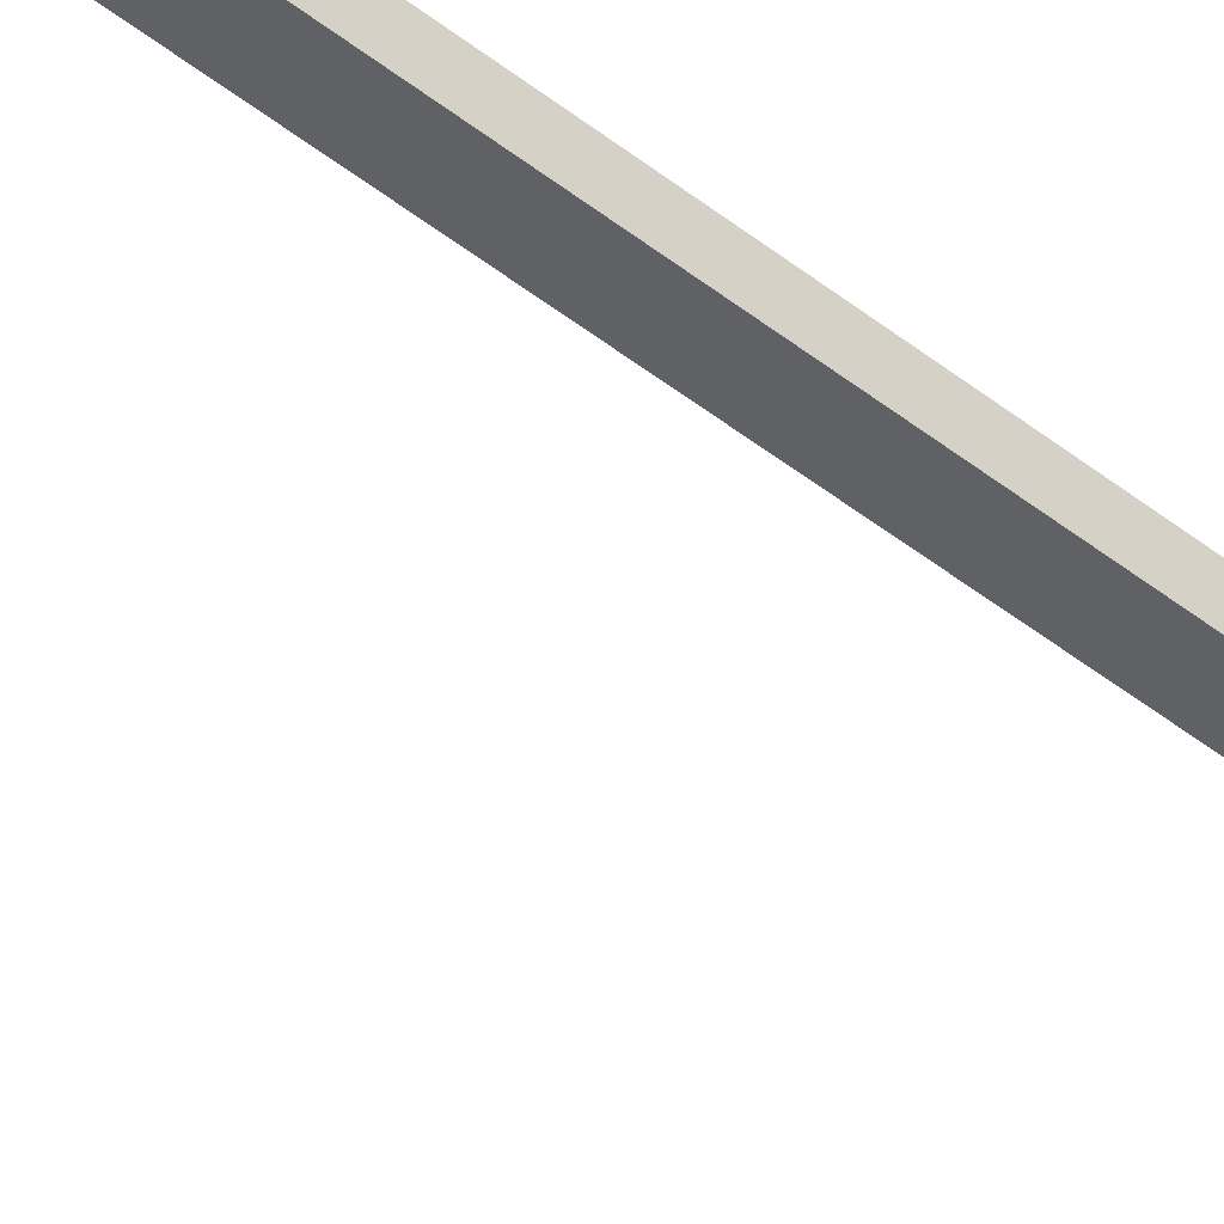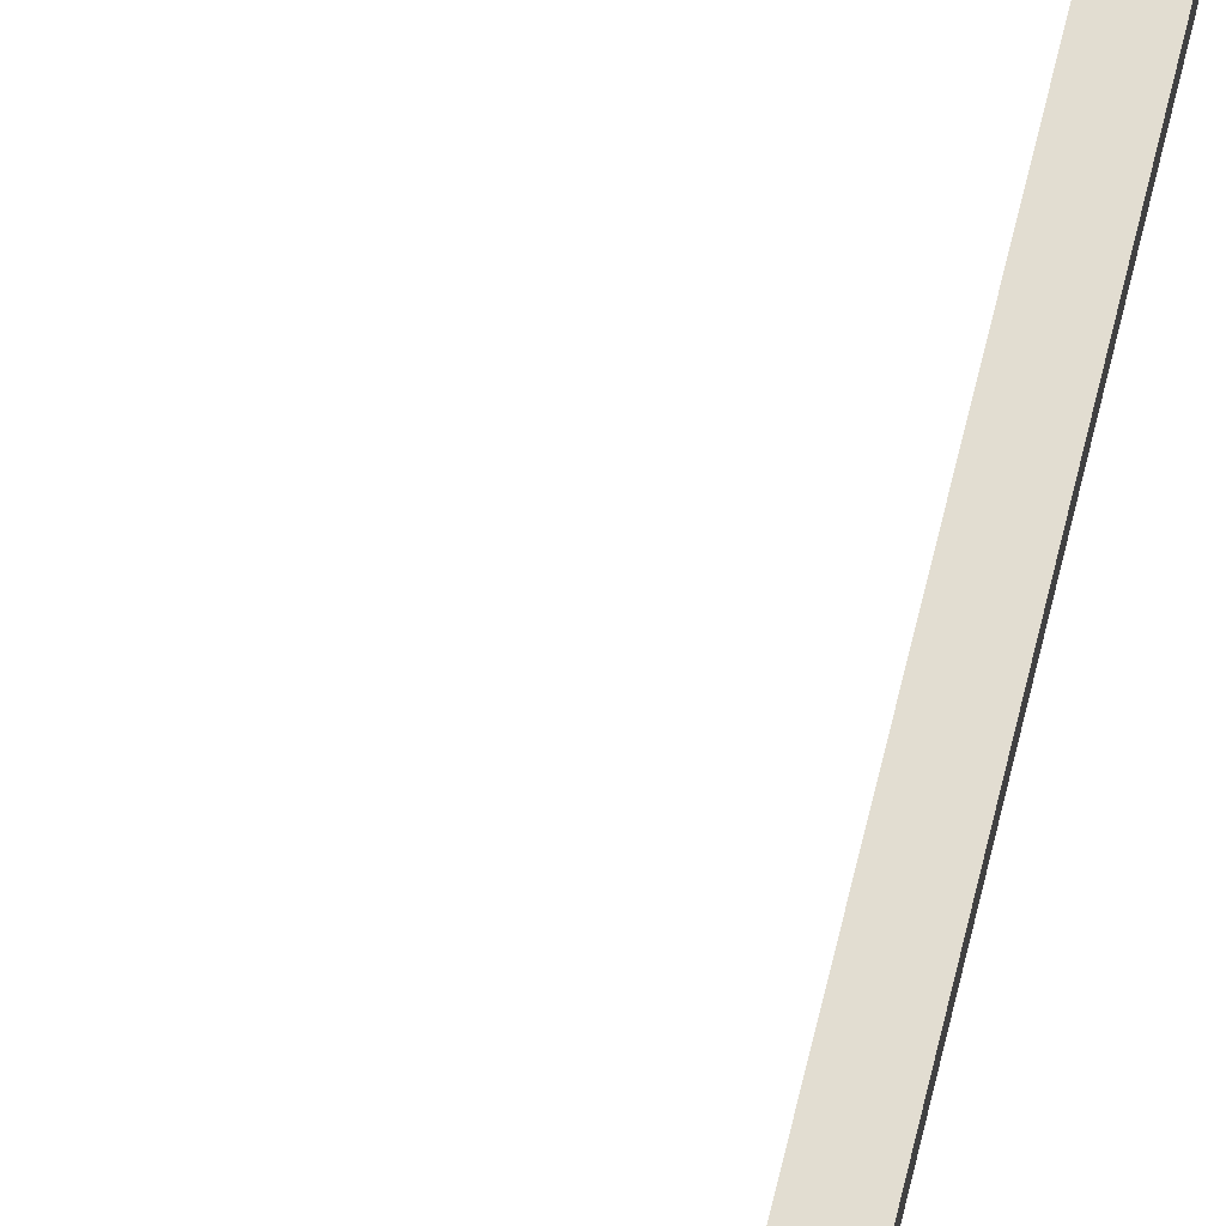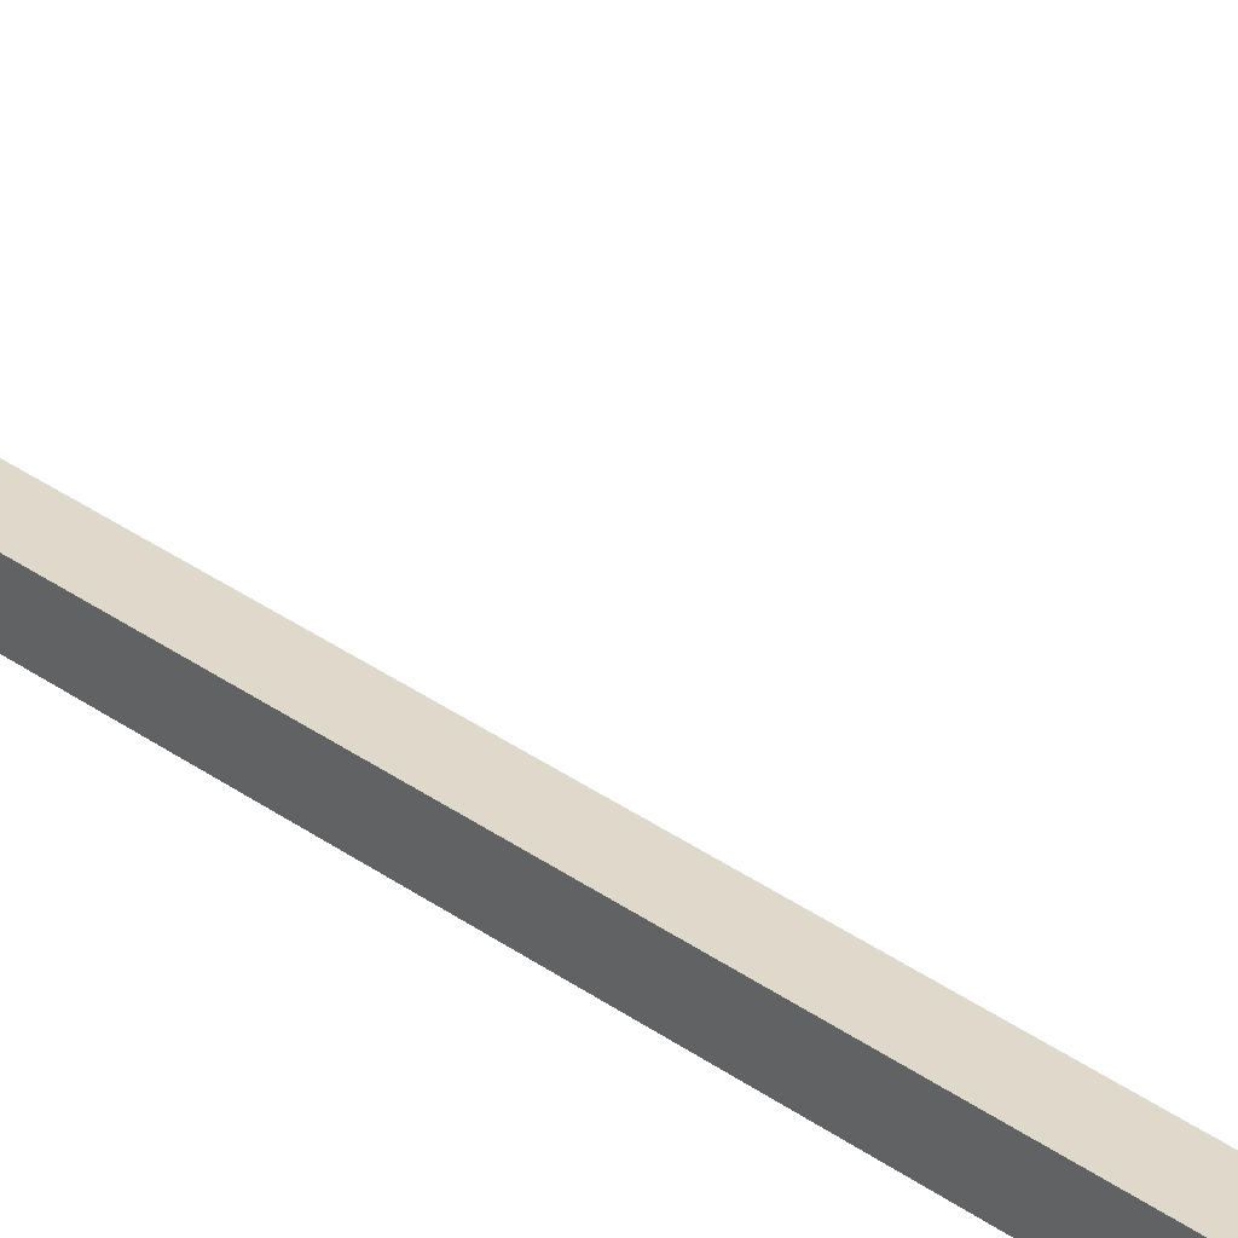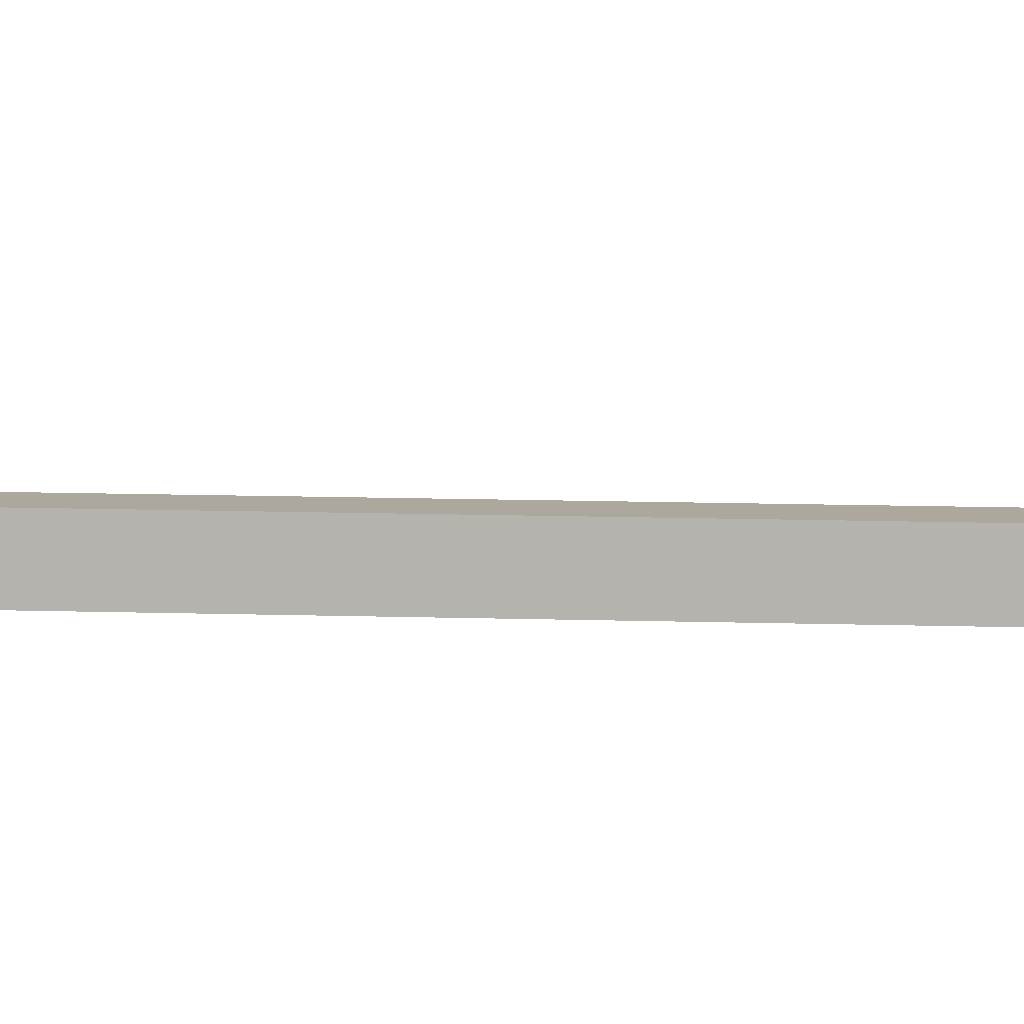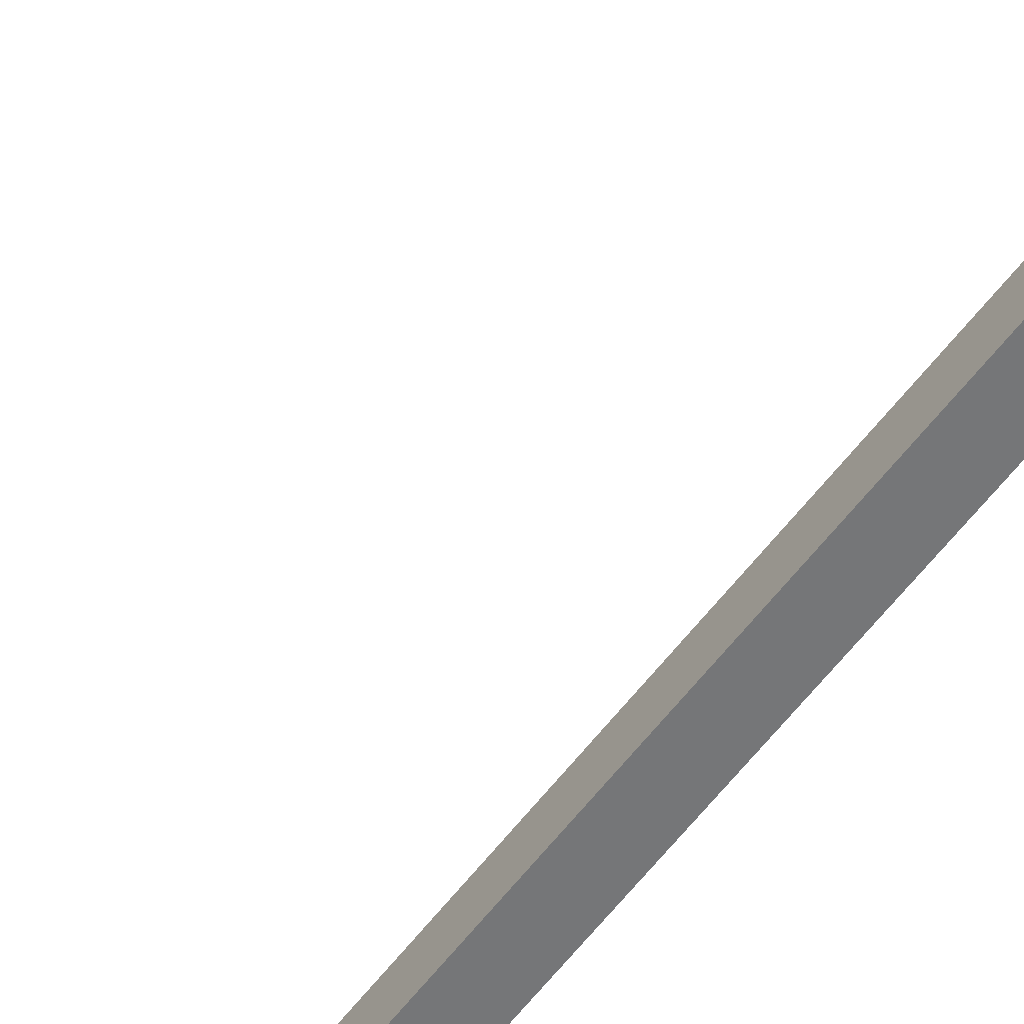
<metadata>
{"format":"obj","ext":"obj","renderer":"f3d","projection":"perspective","resolution":1024,"background":"white","views":[{"elev":-47.8,"azim":-131.5,"up":"+Z"},{"elev":68.6,"azim":-166.4,"up":"+Z"},{"elev":31.7,"azim":-44.0,"up":"+Z"},{"elev":8.6,"azim":-84.1,"up":"+Z"},{"elev":-56.8,"azim":143.7,"up":"+Z"}]}
</metadata>
<code>
o Untitled.042
v -0.3565 0 0.05
v -0.3565 0 -0.05
v -0.3565 4.1 0.05
v -0.3565 4.1 -0.05
v -0.3565 4.5 0.05
v -0.3565 4.5 -0.05
v 0.04348 4.4 0.15
v 0.04348 4.4 0.05
v 0.04348 4.4 -0.05
v 0.04348 4.4 -0.15
v 0.04348 4.5 0.15
v 0.04348 4.5 0.05
v 0.04348 4.5 -0.05
v 0.04348 4.5 -0.15
v 0.1435 4.3 0.05
v 0.1435 4.3 -0.05
v 0.1435 4.4 0.05
v 0.1435 4.4 -0.05
v -0.2565 0 0.05
v -0.2565 0 -0.05
v -0.2565 4.1 0.05
v -0.2565 4.1 -0.05
v -0.2565 4.4 0.05
v -0.2565 4.4 -0.05
v 0.2435 4.3 0.05
v 0.2435 4.3 -0.05
v 0.2435 4.4 0.05
v 0.2435 4.4 -0.05
v 0.3435 4.4 0.15
v 0.3435 4.4 -0.15
v 0.3435 4.5 0.15
v 0.3435 4.5 -0.15
v 0.04348 4.4 0.15
v 0.04348 4.5 0.15
v 0.3435 4.4 0.15
v 0.3435 4.5 0.15
v -0.3565 0 0.05
v -0.3565 4.1 0.05
v -0.3565 4.5 0.05
v -0.2565 0 0.05
v -0.2565 4.1 0.05
v -0.2565 4.4 0.05
v 0.04348 4.4 0.05
v 0.04348 4.5 0.05
v 0.1435 4.3 0.05
v 0.1435 4.4 0.05
v 0.2435 4.3 0.05
v 0.2435 4.4 0.05
v -0.3565 0 -0.05
v -0.3565 4.1 -0.05
v -0.3565 4.5 -0.05
v -0.2565 0 -0.05
v -0.2565 4.1 -0.05
v -0.2565 4.4 -0.05
v 0.04348 4.4 -0.05
v 0.04348 4.5 -0.05
v 0.1435 4.3 -0.05
v 0.1435 4.4 -0.05
v 0.2435 4.3 -0.05
v 0.2435 4.4 -0.05
v 0.04348 4.4 -0.15
v 0.04348 4.5 -0.15
v 0.3435 4.4 -0.15
v 0.3435 4.5 -0.15
v -0.3565 0 0.05
v -0.2565 0 0.05
v -0.3565 0 -0.05
v -0.2565 0 -0.05
v 0.1435 4.3 0.05
v 0.2435 4.3 0.05
v 0.1435 4.3 -0.05
v 0.2435 4.3 -0.05
v 0.04348 4.4 0.15
v 0.3435 4.4 0.15
v -0.2565 4.4 0.05
v 0.04348 4.4 0.05
v 0.1435 4.4 0.05
v 0.2435 4.4 0.05
v -0.2565 4.4 -0.05
v 0.04348 4.4 -0.05
v 0.1435 4.4 -0.05
v 0.2435 4.4 -0.05
v 0.04348 4.4 -0.15
v 0.3435 4.4 -0.15
v 0.04348 4.5 0.15
v 0.3435 4.5 0.15
v -0.3565 4.5 0.05
v 0.04348 4.5 0.05
v -0.3565 4.5 -0.05
v 0.04348 4.5 -0.05
v 0.04348 4.5 -0.15
v 0.3435 4.5 -0.15
f 3 2 1
f 4 2 3
f 5 4 3
f 6 4 5
f 11 8 7
f 12 8 11
f 13 10 9
f 14 10 13
f 17 16 15
f 18 16 17
f 19 20 21
f 21 20 22
f 21 22 23
f 23 22 24
f 25 26 27
f 27 26 28
f 29 30 31
f 31 30 32
f 35 34 33
f 36 34 35
f 40 38 37
f 41 39 38
f 41 38 40
f 42 39 41
f 43 39 42
f 44 39 43
f 47 46 45
f 48 46 47
f 49 50 52
f 50 51 53
f 52 50 53
f 53 51 54
f 54 51 55
f 55 51 56
f 57 58 59
f 59 58 60
f 61 62 63
f 63 62 64
f 67 66 65
f 68 66 67
f 71 70 69
f 72 70 71
f 76 74 73
f 77 74 76
f 78 74 77
f 79 76 75
f 79 77 76
f 80 77 79
f 81 77 80
f 82 74 78
f 83 81 80
f 83 82 81
f 84 74 82
f 84 82 83
f 85 86 88
f 87 88 89
f 88 86 90
f 89 88 90
f 90 86 91
f 91 86 92

</code>
